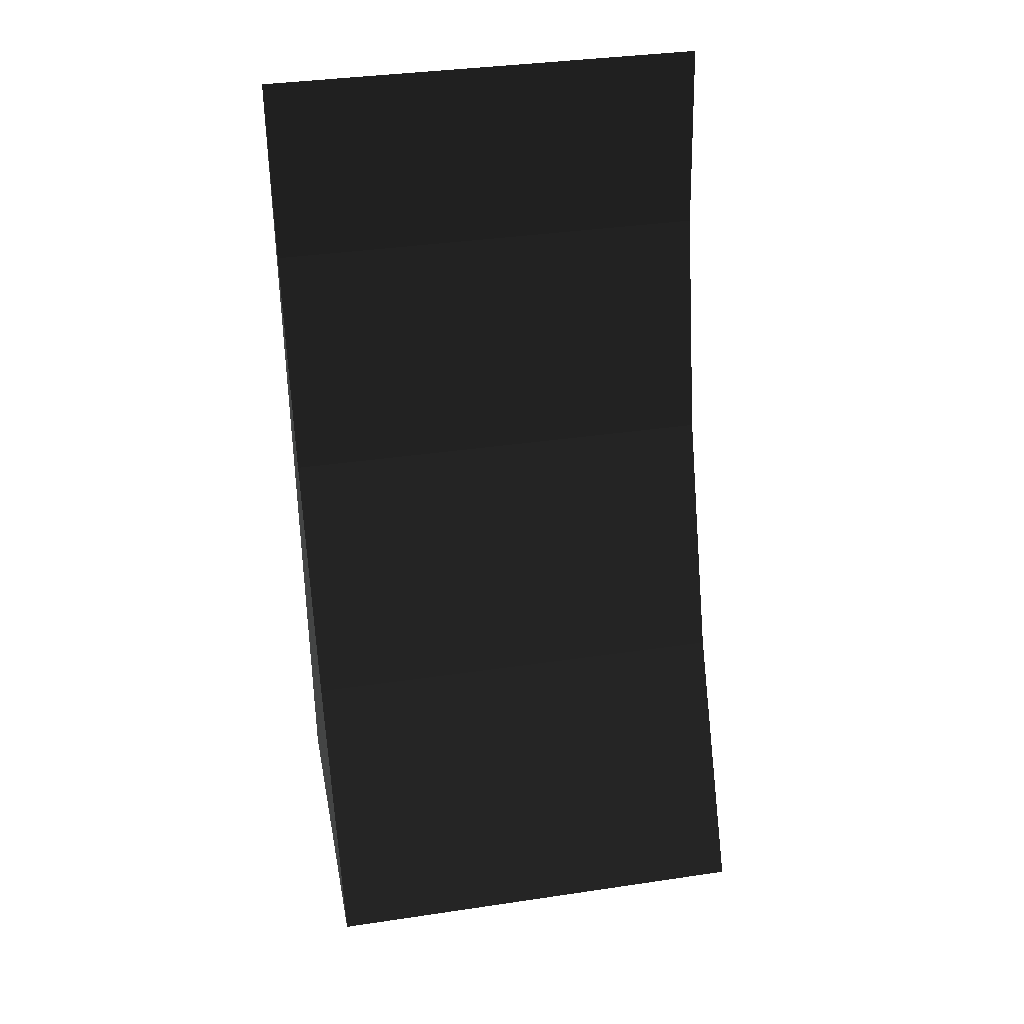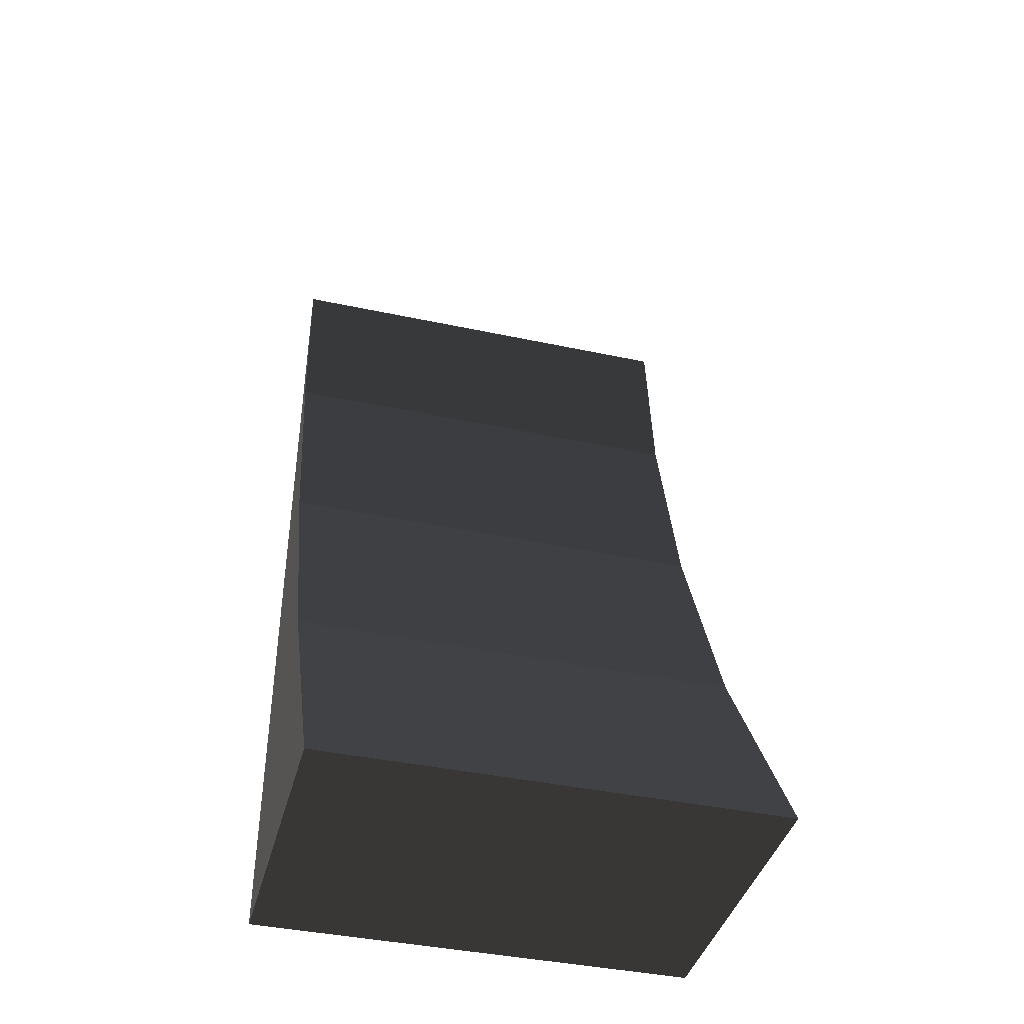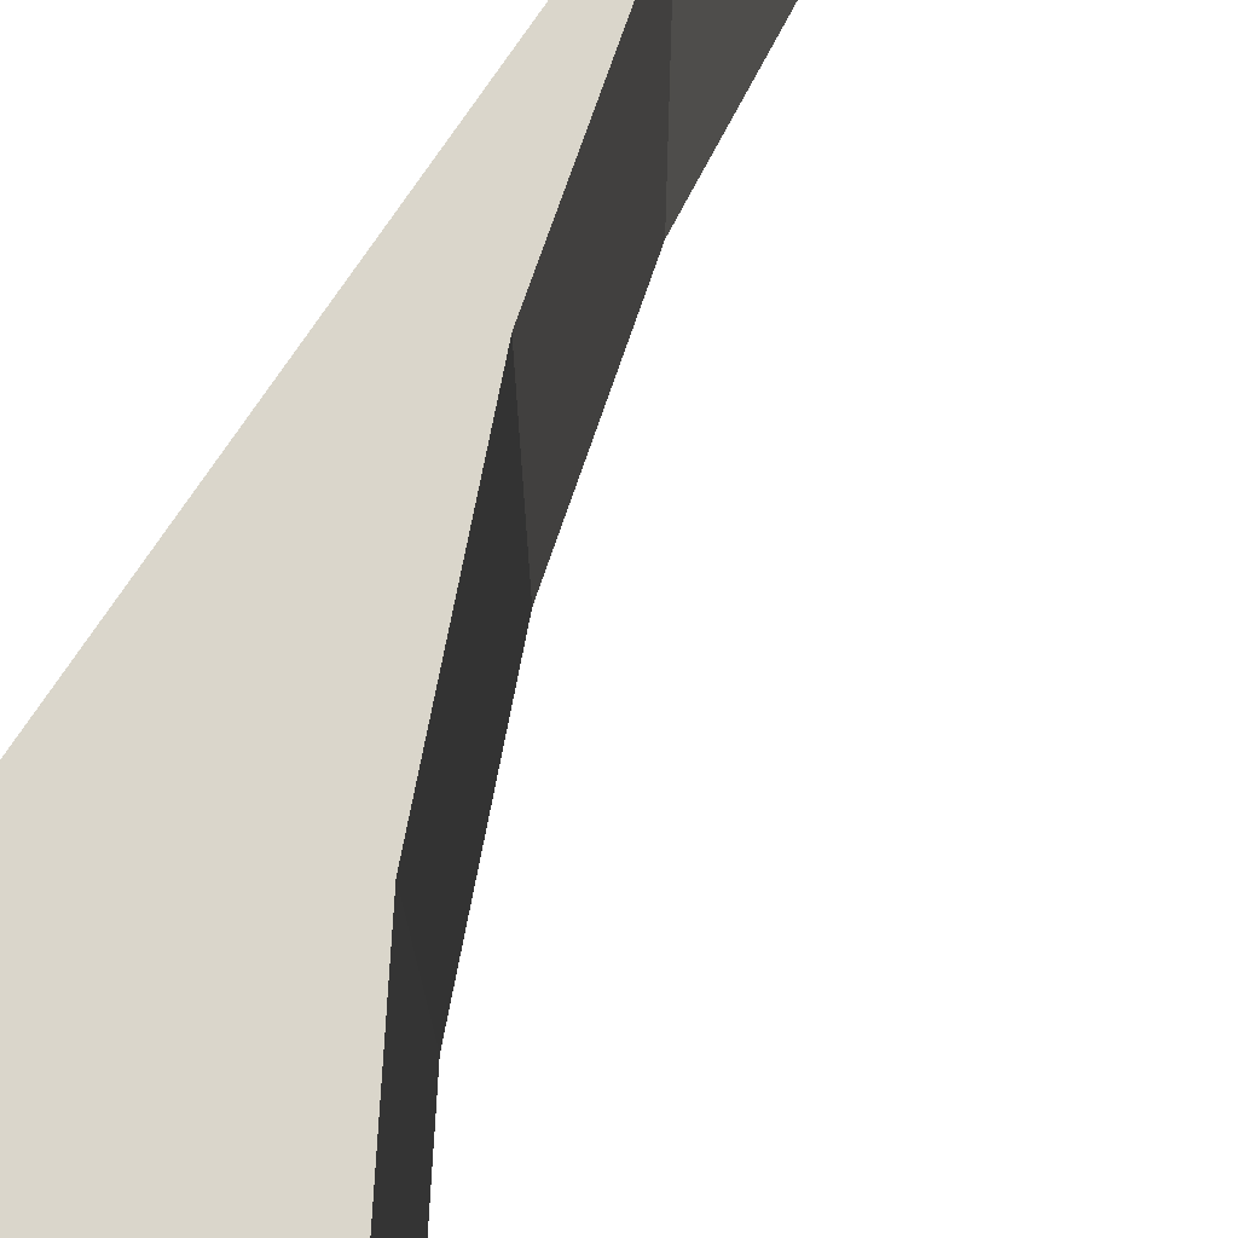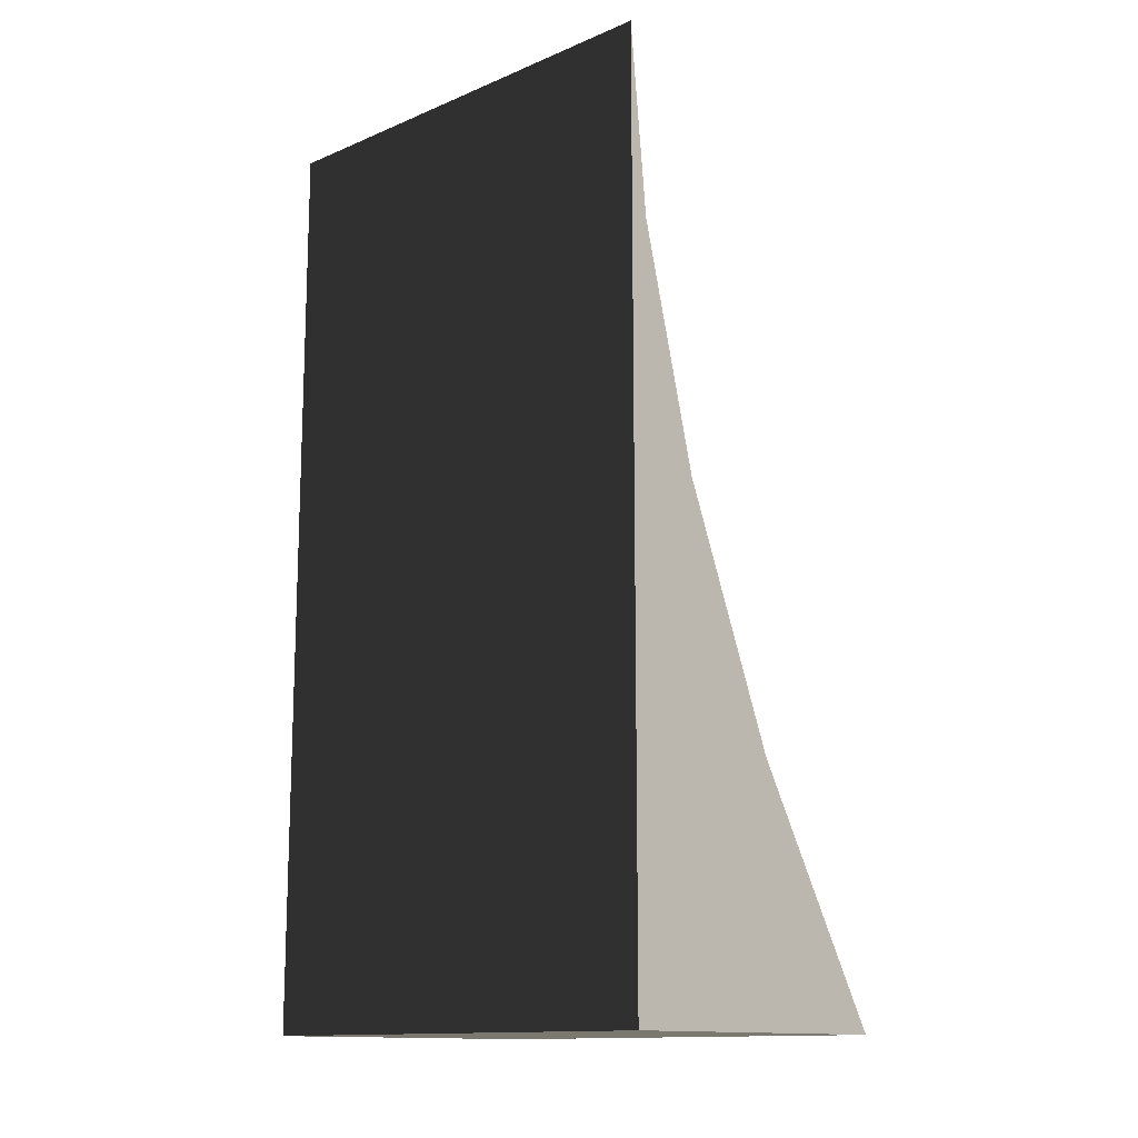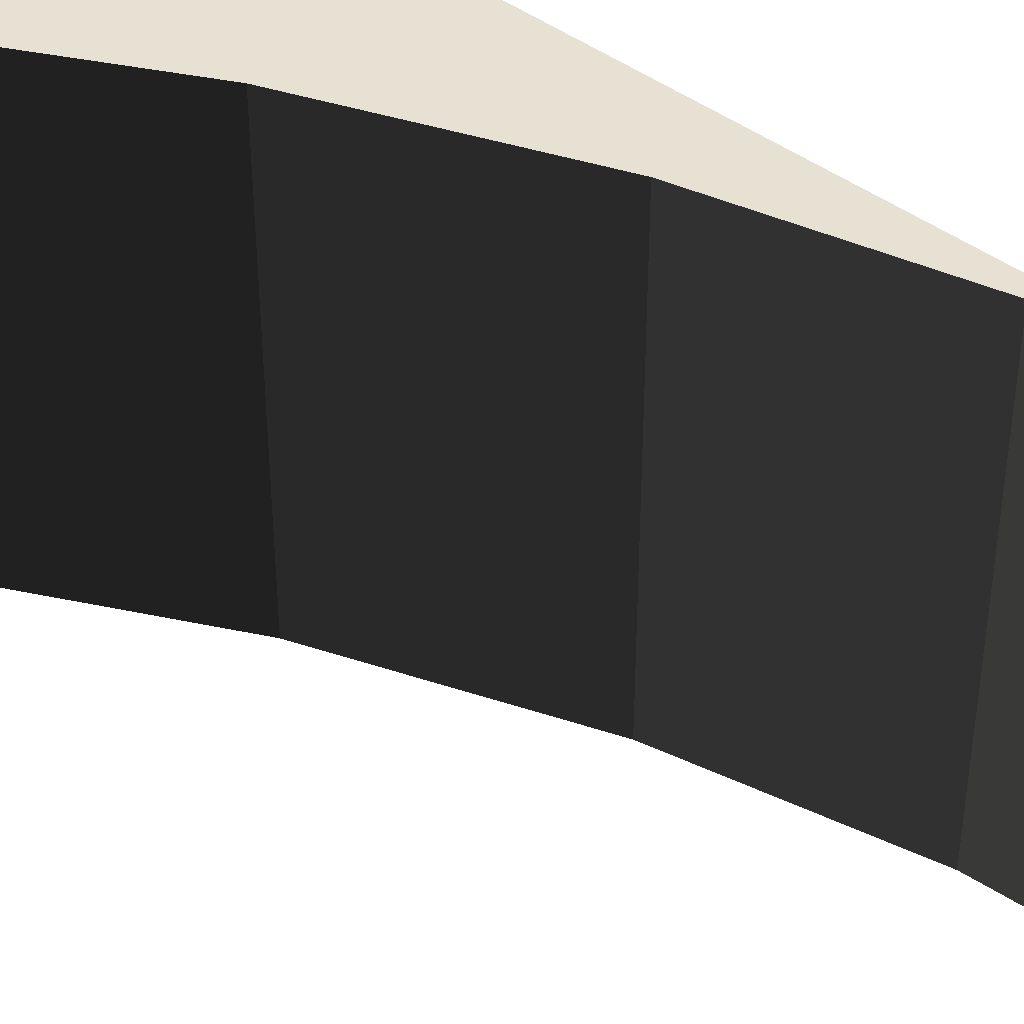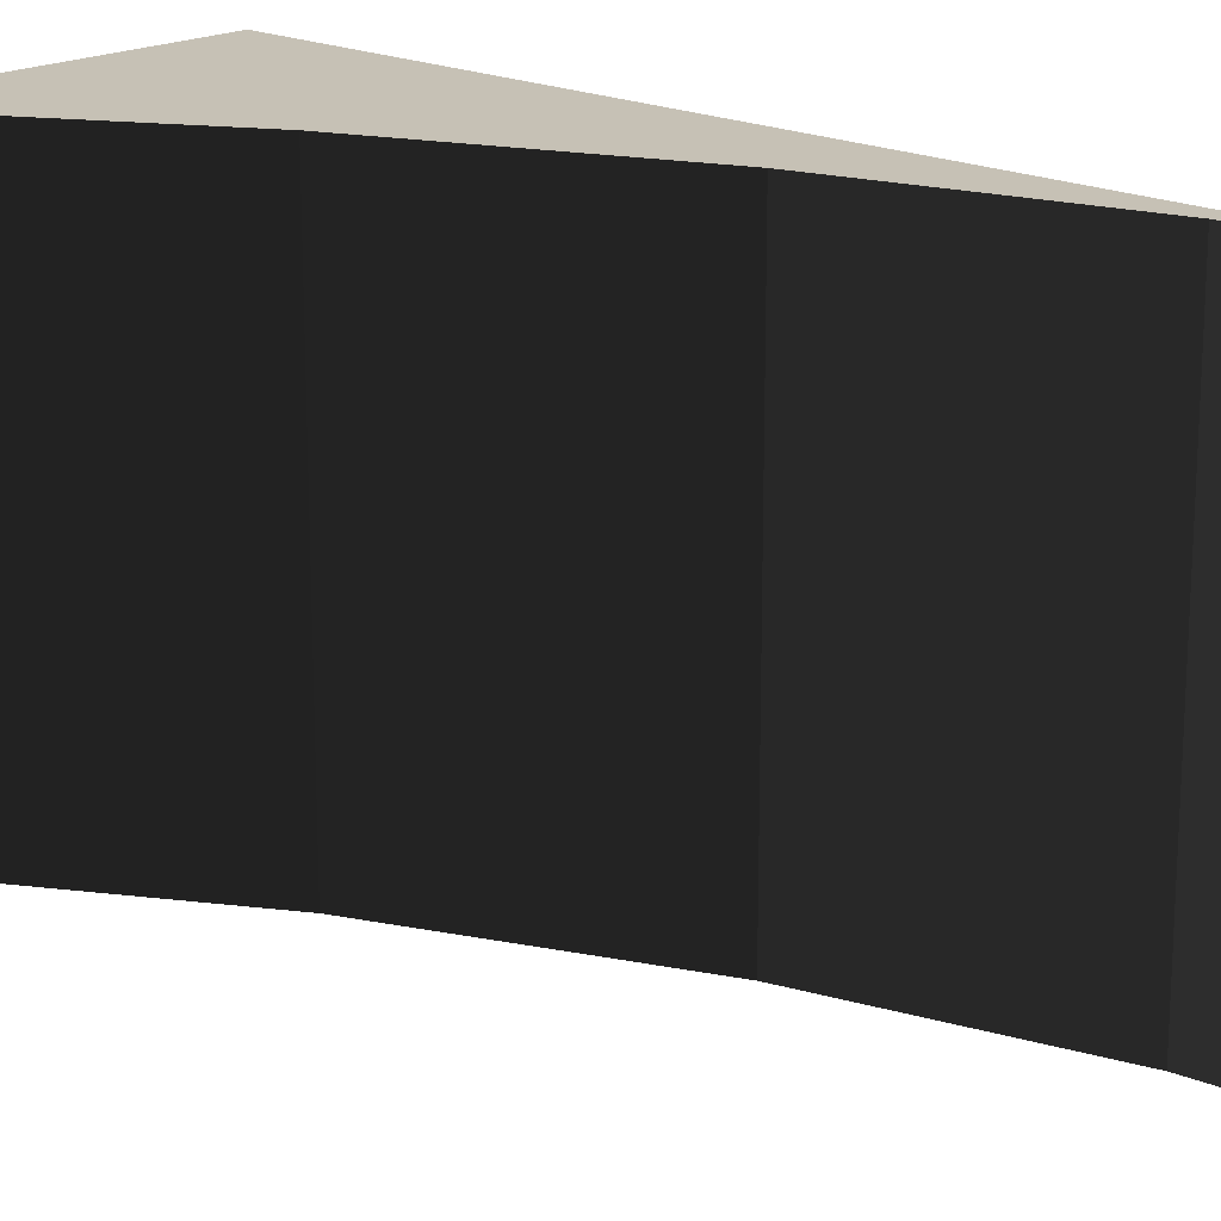
<metadata>
{"format":"obj","ext":"obj","renderer":"f3d","projection":"perspective","resolution":1024,"background":"white","views":[{"elev":36.5,"azim":-100.9,"up":"+Z"},{"elev":-40.9,"azim":-104.6,"up":"+Z"},{"elev":73.8,"azim":-146.7,"up":"+Y"},{"elev":-13.6,"azim":132.9,"up":"+Z"},{"elev":39.6,"azim":-44.8,"up":"+Y"},{"elev":18.7,"azim":-46.7,"up":"+Y"}]}
</metadata>
<code>
v 0.302 0 -0.232
v 0.146 -0.5 -0.5
v 0.146 0 -0.5
v 0.302 -0.5 -0.232
v 0.413 0 0.037
v 0.413 -0.5 0.037
v 0.479 0 0.292
v 0.479 -0.5 0.292
v 0.5 0 0.5
v 0.5 -0.5 0.5
v 0.5 0 -0.5
v 0.5 -0.5 -0.5
g 1
f 9 10 11
f 12 11 10
g 2
f 3 2 1
g 3
f 3 2 1
f 4 1 2
f 1 4 5
f 6 5 4
f 5 6 7
f 8 7 6
f 7 8 9
f 10 9 8
g 4
f 11 12 3
f 2 3 12
g 5
f 2 12 4
f 4 12 6
f 6 12 8
f 8 12 10
g 6
f 11 3 1
f 11 1 5
f 11 5 7
f 11 7 9

</code>
